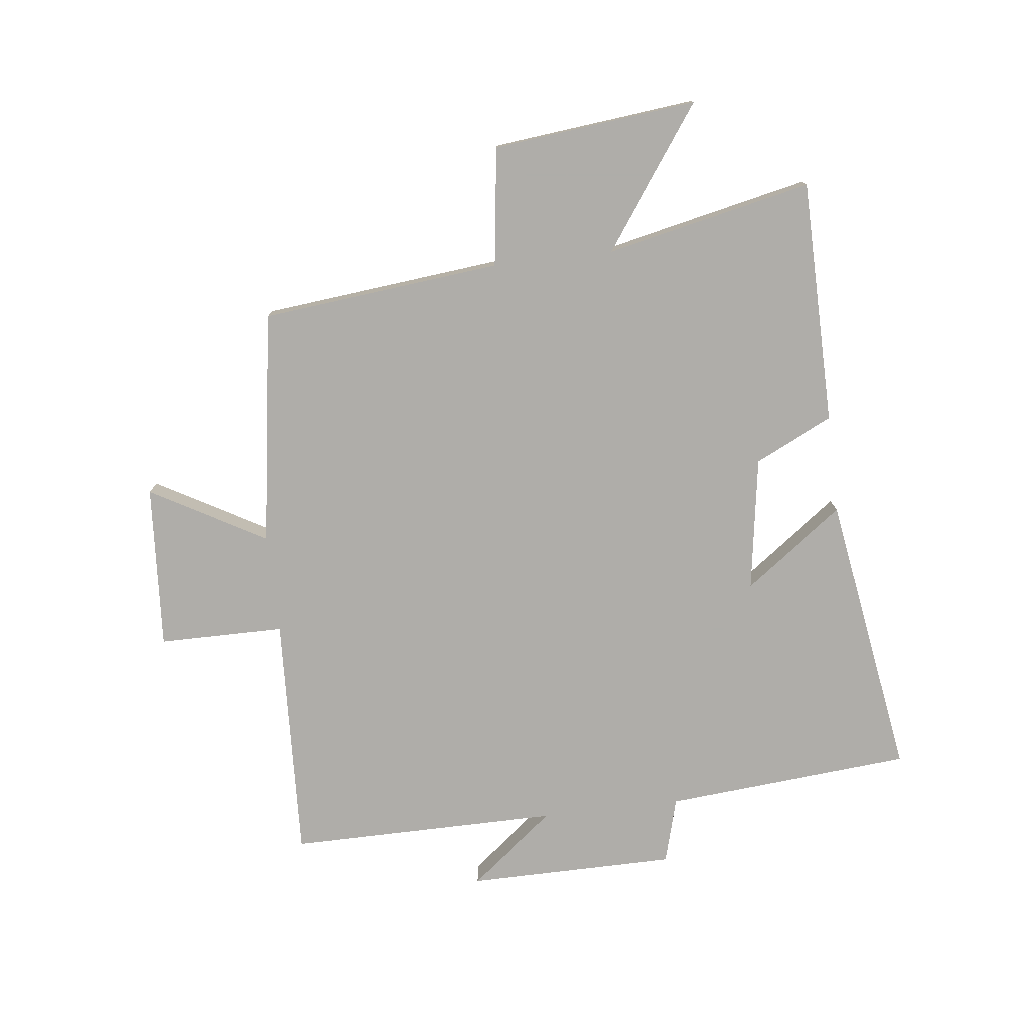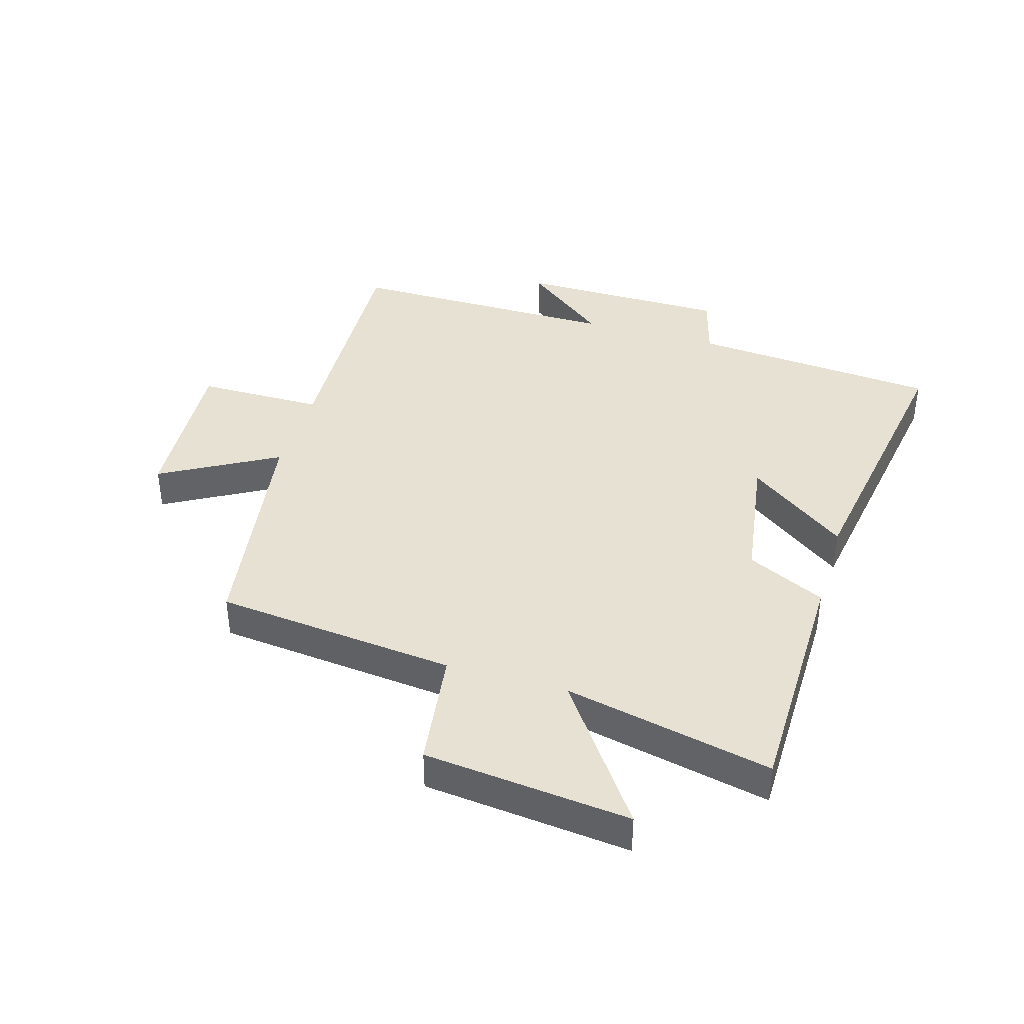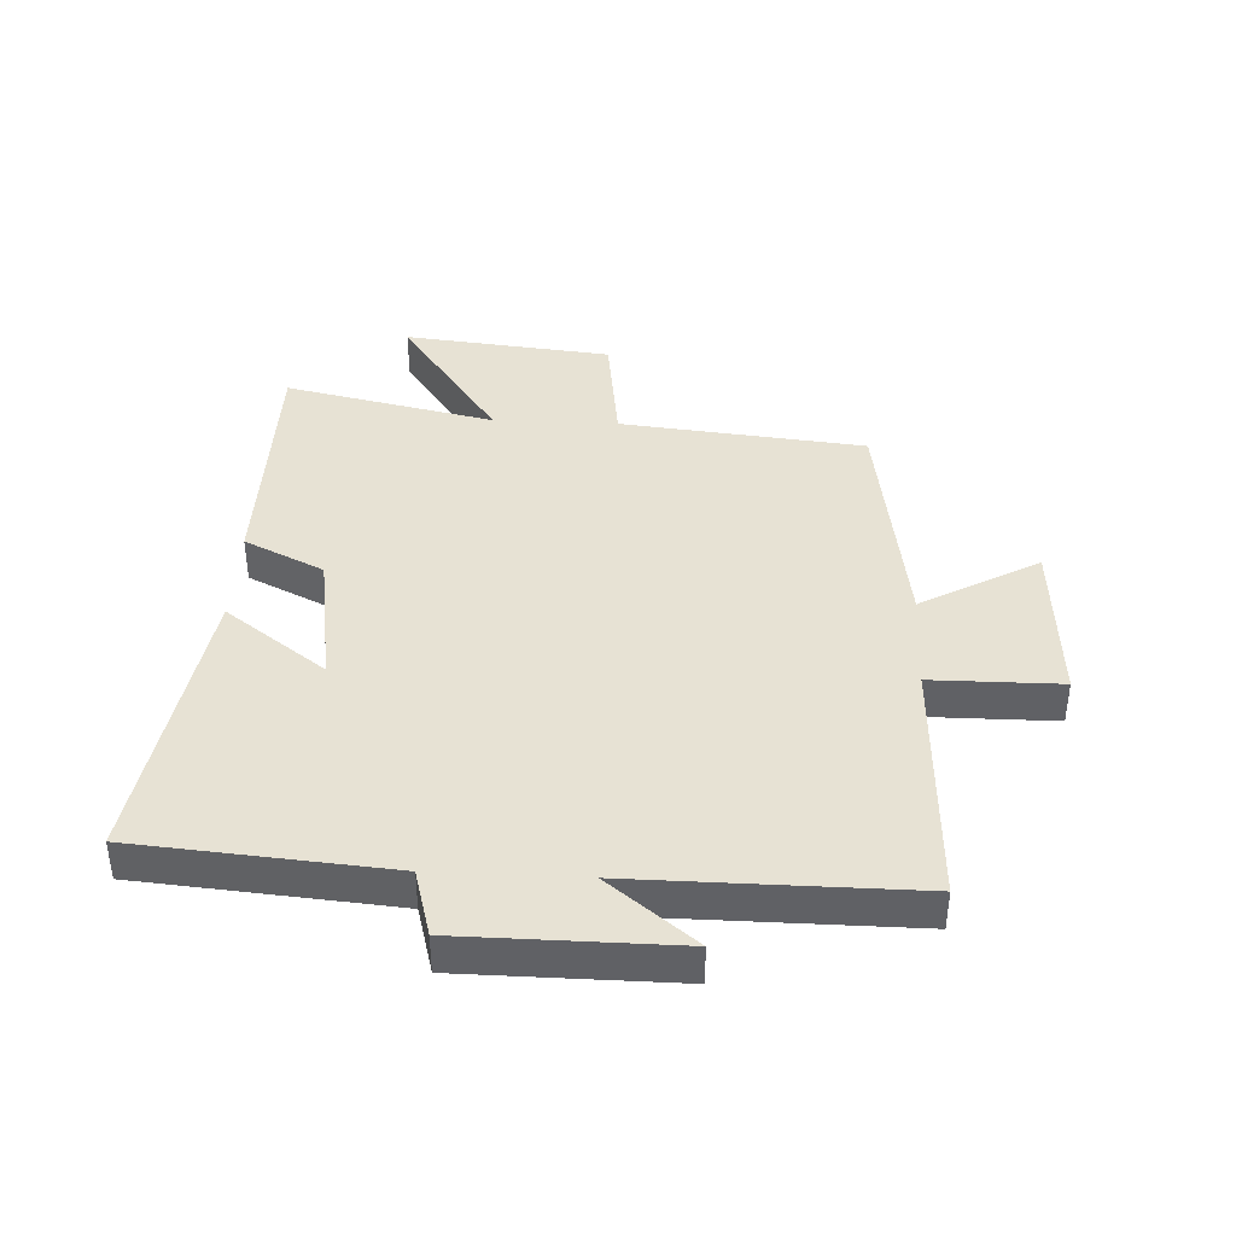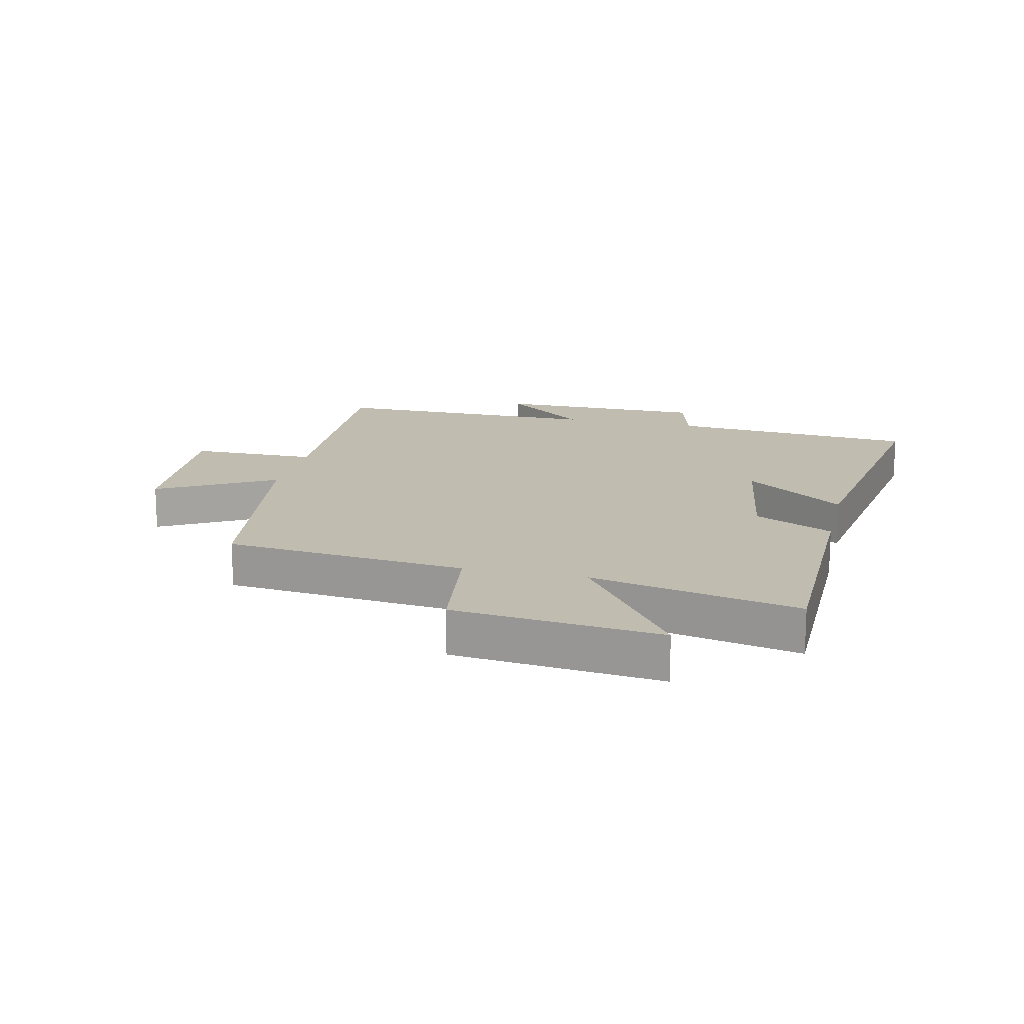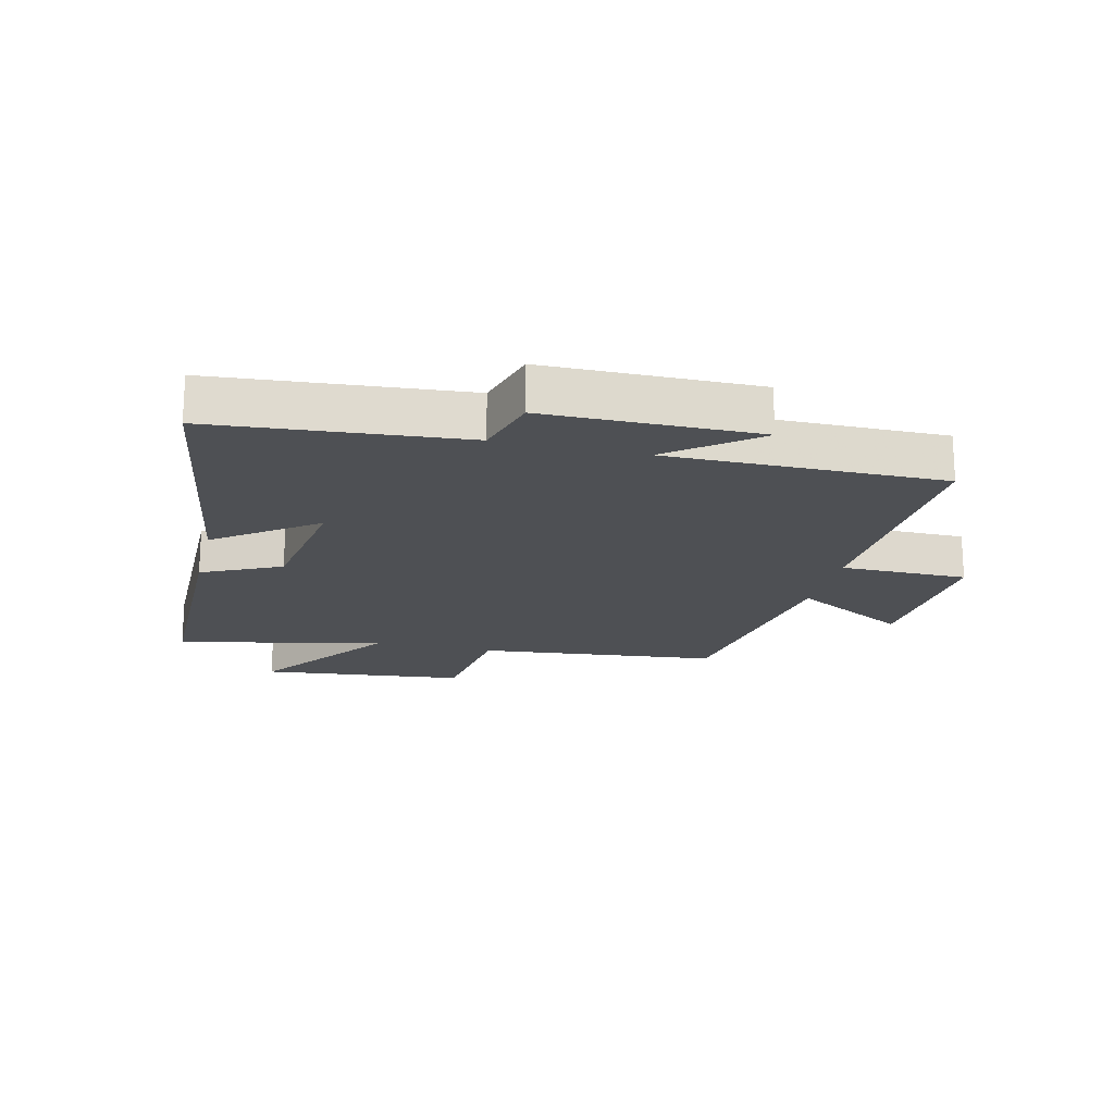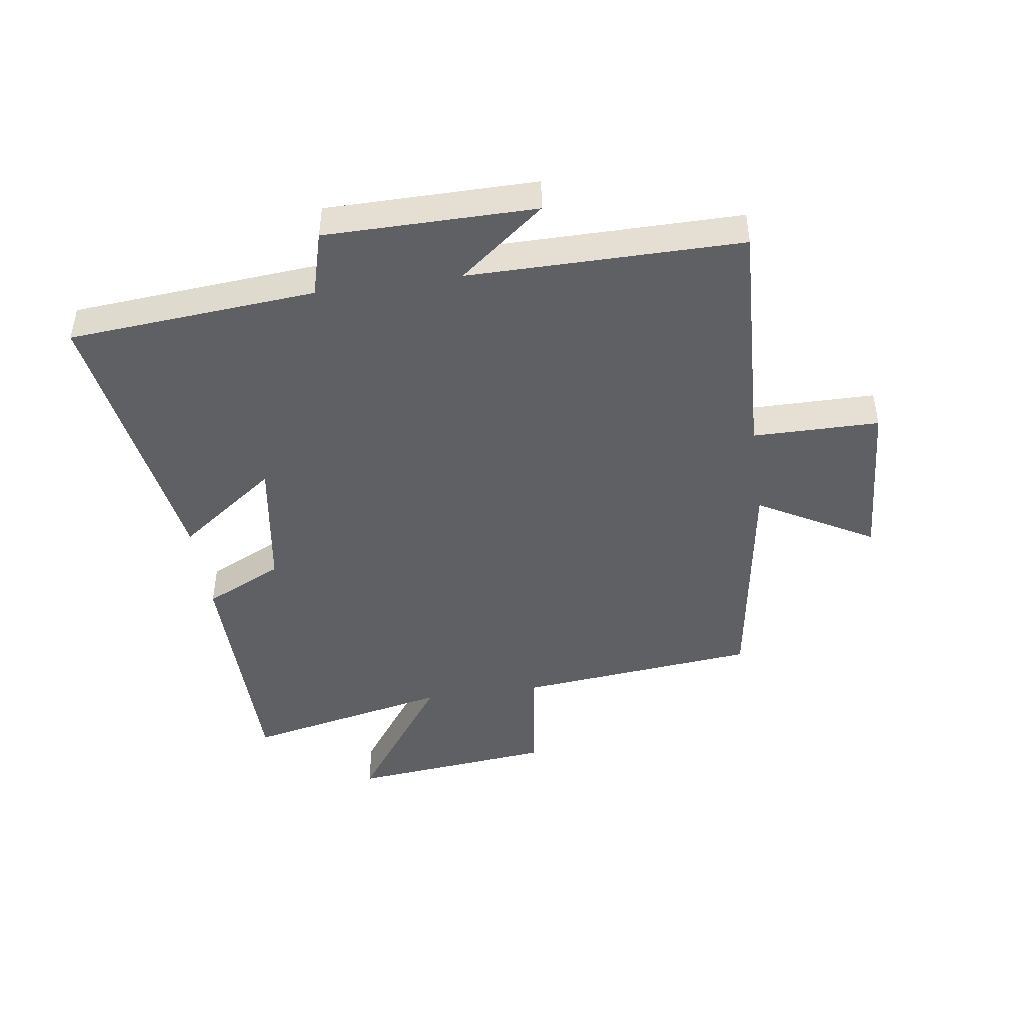
<metadata>
{"format":"obj","ext":"obj","renderer":"f3d","projection":"perspective","resolution":1024,"background":"white","views":[{"elev":-77.2,"azim":-83.3,"up":"+Y"},{"elev":39.5,"azim":-73.5,"up":"+Y"},{"elev":40.0,"azim":92.8,"up":"+Y"},{"elev":16.3,"azim":-77.0,"up":"+Y"},{"elev":-18.7,"azim":76.5,"up":"+Y"},{"elev":-45.2,"azim":98.2,"up":"+Y"}]}
</metadata>
<code>
v -0.574 0.07 0.496
v -0.17 0.07 0.5
v -0.108 0.07 0.371
v 0.114 0.07 0.337
v -0.006 0.07 0.5
v 0.466 0.07 0.575
v 0.5 0.07 0.167
v 0.609 0.07 0.137
v 0.611 0.07 -0.209
v 0.5 0.07 -0.069
v 0.502 0.07 -0.518
v 0.095 0.07 -0.5
v 0.094 0.07 -0.708
v -0.178 0.07 -0.69
v -0.071 0.07 -0.5
v -0.459 0.07 -0.441
v -0.5 0.07 -0.045
v -0.696 0.07 -0.019
v -0.732 0.07 0.319
v -0.5 0.07 0.155
v -0.574 0 0.496
v -0.17 0 0.5
v -0.108 0 0.371
v 0.114 0 0.337
v -0.006 0 0.5
v 0.466 0 0.575
v 0.5 0 0.167
v 0.609 0 0.137
v 0.611 0 -0.209
v 0.5 0 -0.069
v 0.502 0 -0.518
v 0.095 0 -0.5
v 0.094 0 -0.708
v -0.178 0 -0.69
v -0.071 0 -0.5
v -0.459 0 -0.441
v -0.5 0 -0.045
v -0.696 0 -0.019
v -0.732 0 0.319
v -0.5 0 0.155
f 17 18 19 20
f 15 16 17 20
f 1 2 3
f 20 1 3
f 15 20 3
f 12 13 14 15
f 12 15 3 4
f 10 11 12 4
f 7 8 9 10
f 6 7 10
f 5 6 10
f 4 5 10
f 40 39 38 37
f 40 37 36 35
f 23 22 21
f 23 21 40
f 23 40 35
f 35 34 33 32
f 24 23 35 32
f 24 32 31 30
f 30 29 28 27
f 30 27 26
f 30 26 25
f 30 25 24
f 1 21 22 2
f 2 22 23 3
f 3 23 24 4
f 4 24 25 5
f 5 25 26 6
f 6 26 27 7
f 7 27 28 8
f 8 28 29 9
f 9 29 30 10
f 10 30 31 11
f 11 31 32 12
f 12 32 33 13
f 13 33 34 14
f 14 34 35 15
f 15 35 36 16
f 16 36 37 17
f 17 37 38 18
f 18 38 39 19
f 19 39 40 20
f 20 40 21 1

</code>
